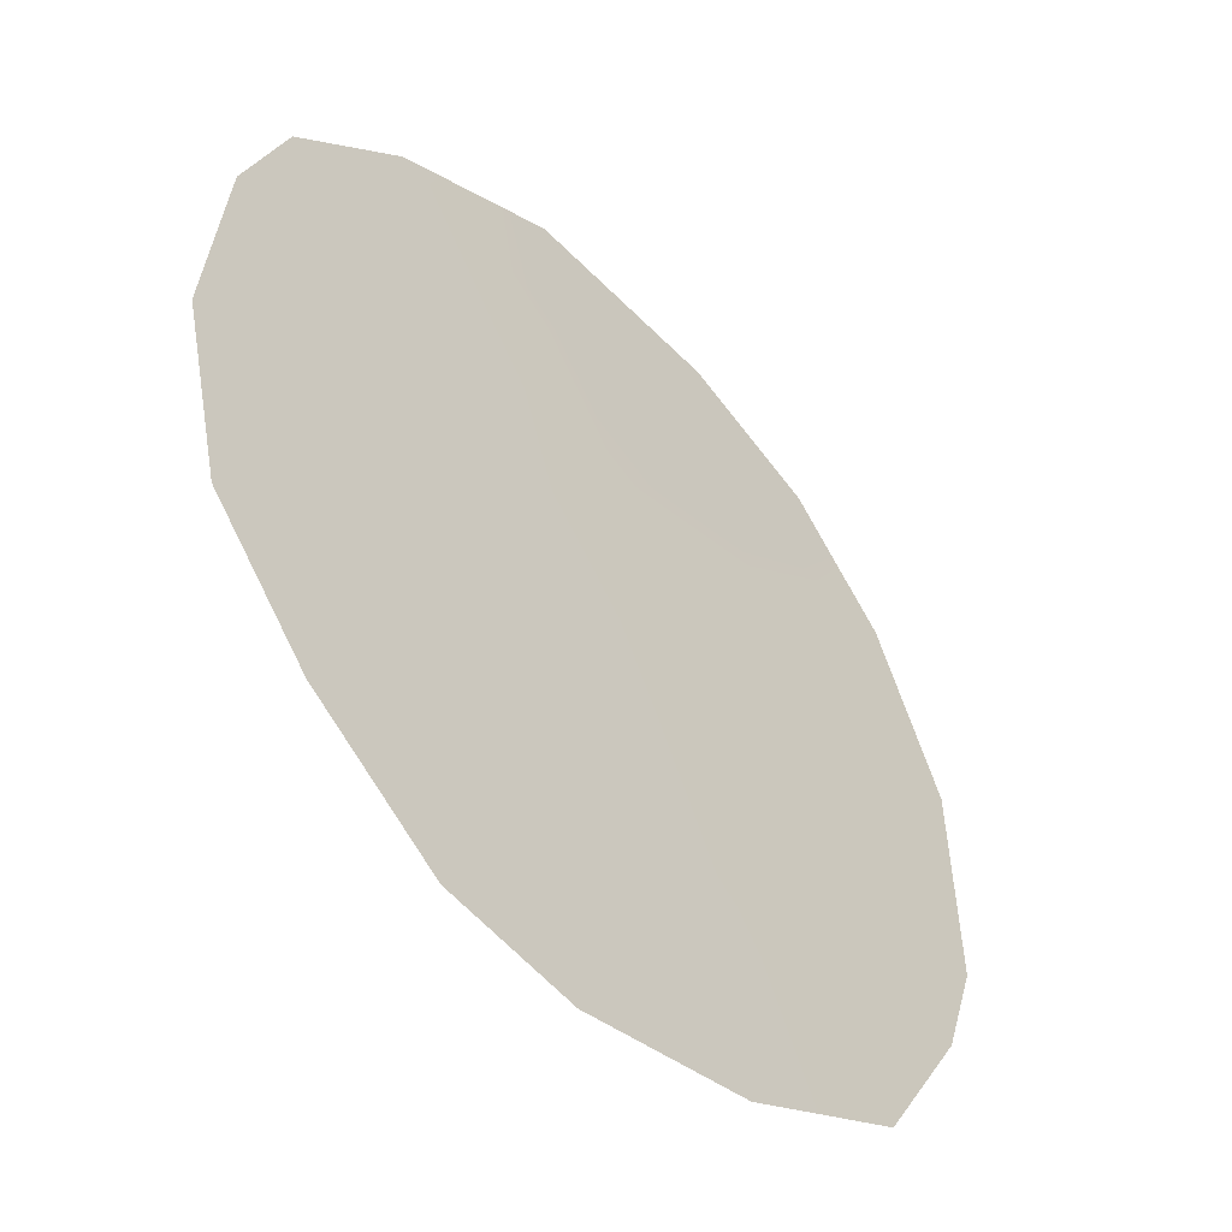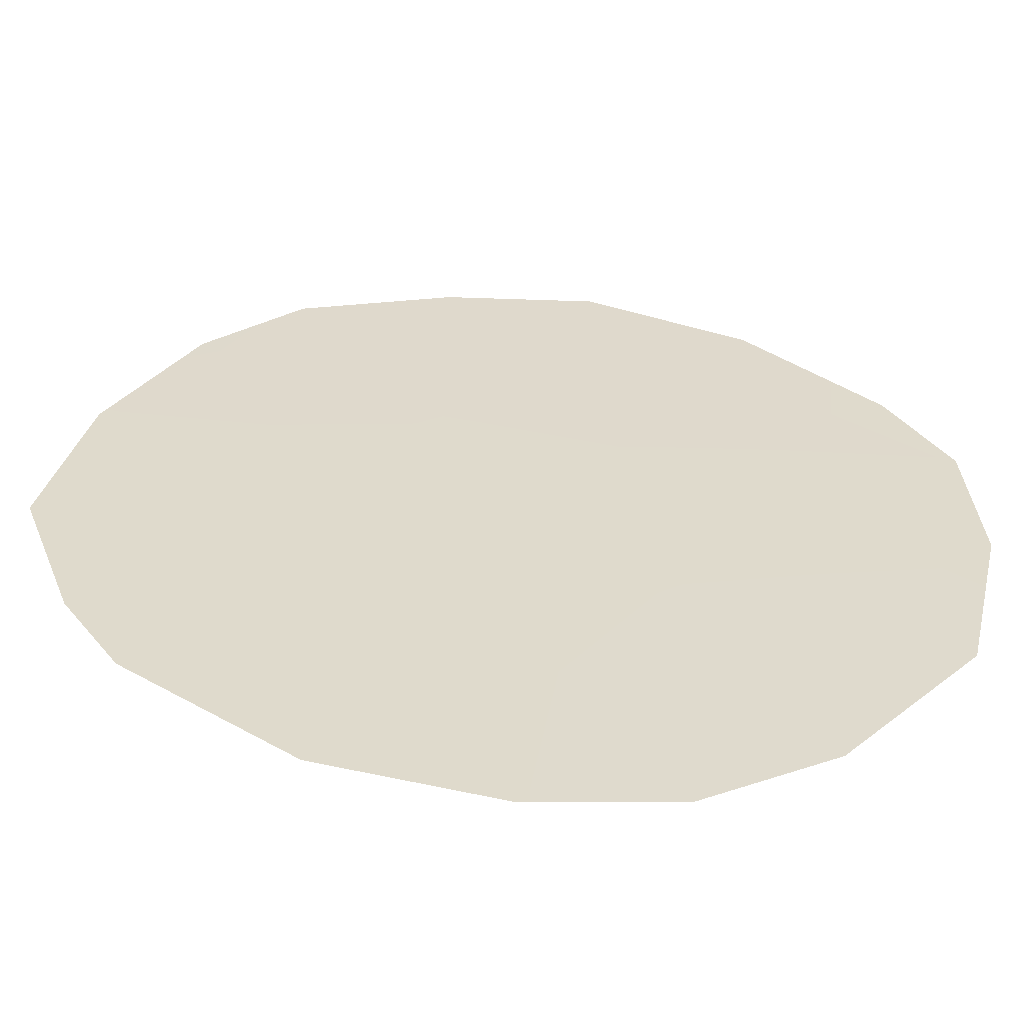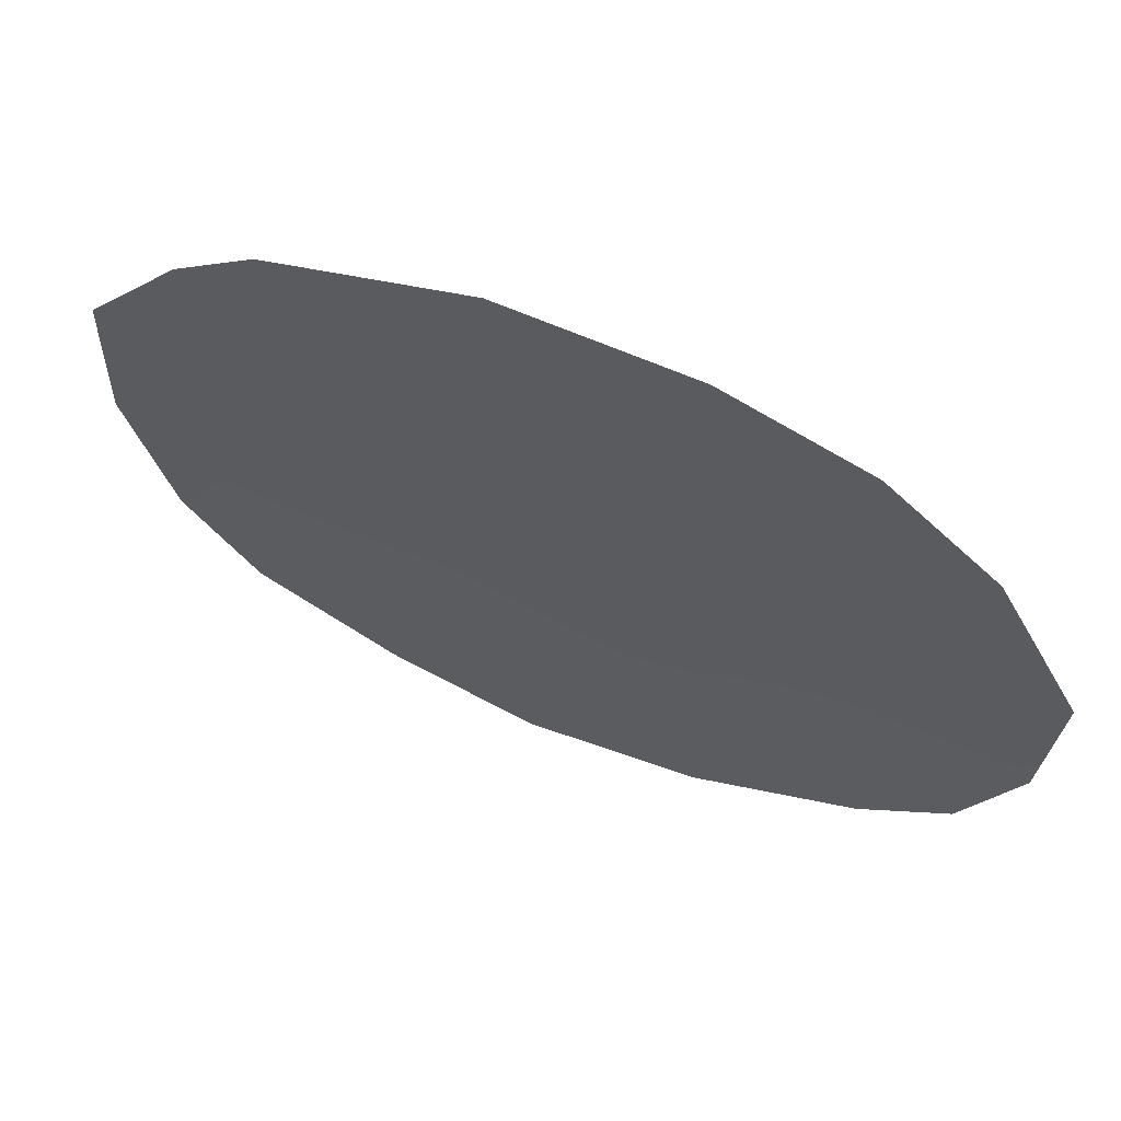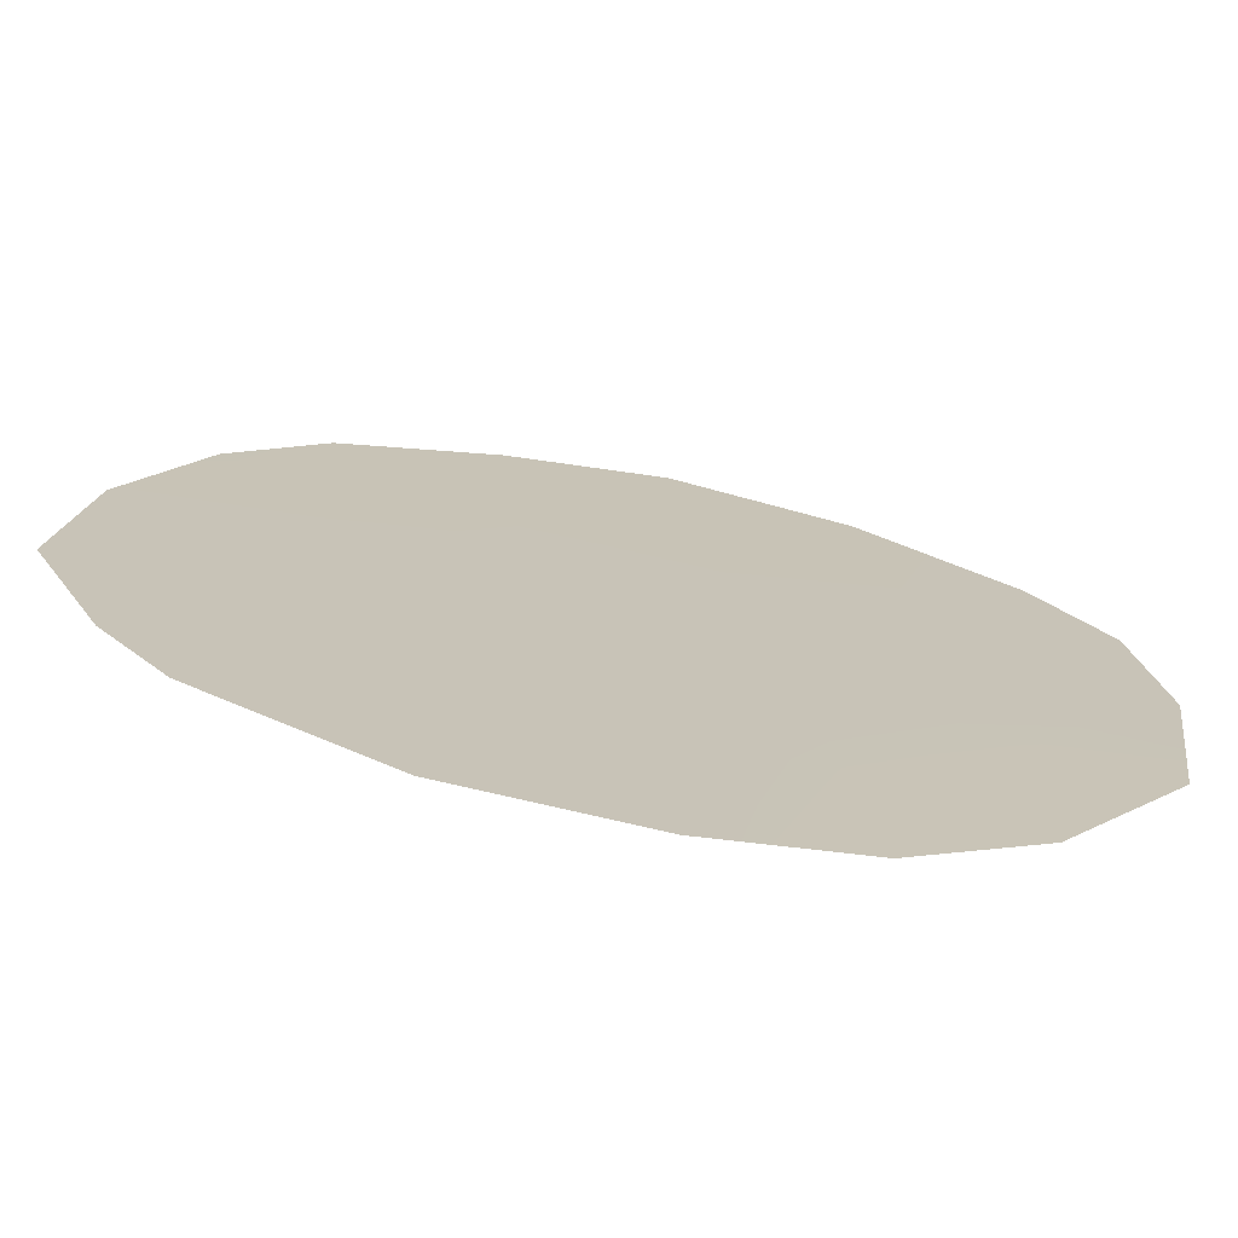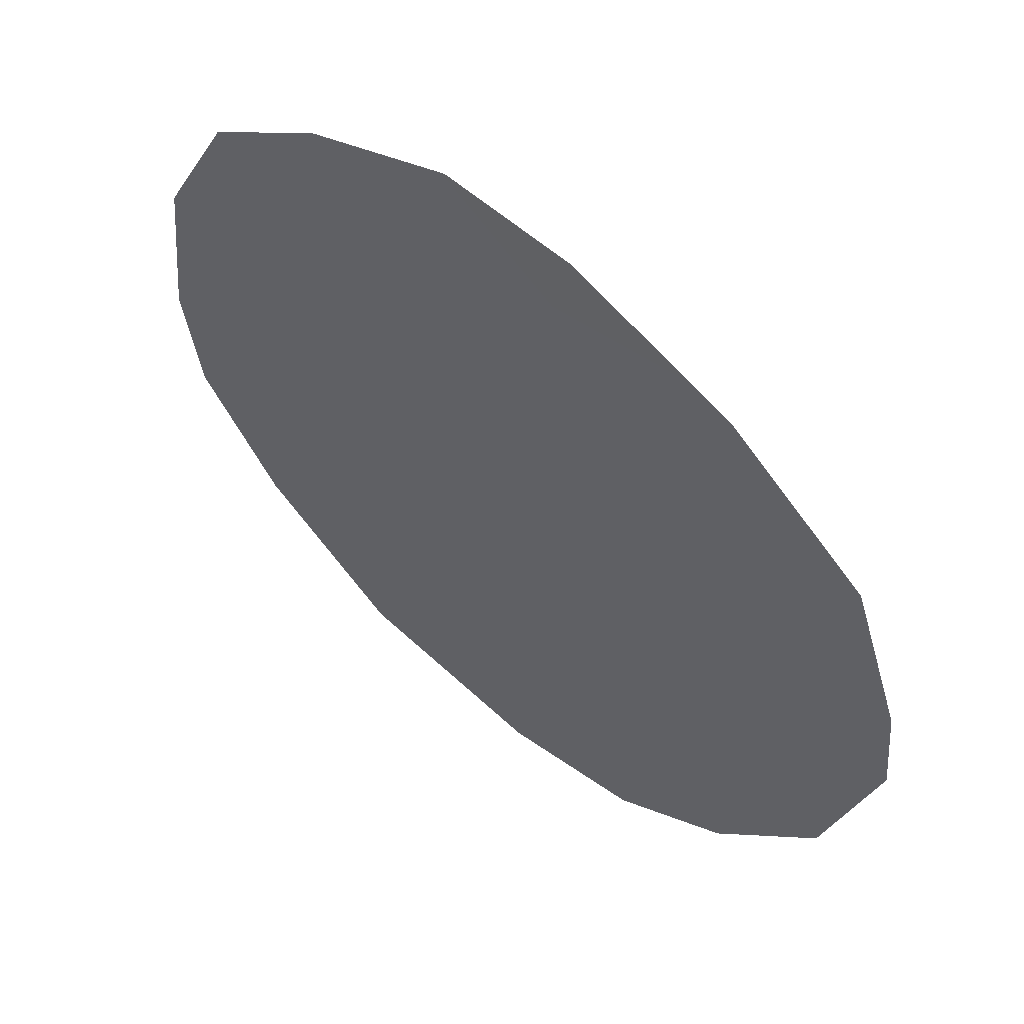
<metadata>
{"format":"obj","ext":"obj","renderer":"f3d","projection":"perspective","resolution":1024,"background":"white","views":[{"elev":72.0,"azim":-27.5,"up":"+Z"},{"elev":-22.6,"azim":85.3,"up":"+Z"},{"elev":-74.3,"azim":60.6,"up":"+Z"},{"elev":-36.1,"azim":76.6,"up":"+Z"},{"elev":9.4,"azim":-39.0,"up":"+Z"}]}
</metadata>
<code>
v 68.71 -16.94 68.27
v 67.59 -20.45 69.74
v 69.12 -15.02 67.74
v 70.25 -15.05 66.15
v 69.86 -16.77 66.66
v 68.07 -15.18 69.21
v 69.42 -19.01 67.2
v 71.89 -16.78 63.78
v 70.7 -21.95 65.32
v 70.13 -22.52 66.11
v 68.5 -13.28 68.65
v 66.39 -16.98 71.51
v 66.55 -20.37 71.19
v 69.48 -13.24 67.28
v 71.9 -18.35 63.74
v 71.54 -20.21 64.18
v 69.12 -23.04 67.51
v 66.93 -15.26 70.8
v 67.56 -16.93 69.87
v 68.65 -20.9 68.24
v 71.51 -15.32 64.35
v 70.61 -13.79 65.67
v 70.7 -18.27 65.42
v 67.81 -13.88 69.61
v 66.35 -18.66 71.52
v 68.02 -22.51 69.07
v 68.21 -18.83 68.91
v 67.07 -21.49 70.43
v 69.74 -21.26 66.7
v 70.84 -19.57 65.2
v 70.93 -16.79 65.14
v 67.11 -18.69 70.46
f 29 9 10
f 6 3 1
f 6 19 18
f 20 26 2
f 27 20 2
f 32 19 27
f 23 30 7
f 1 7 27
f 4 5 3
f 18 24 6
f 21 8 31
f 22 21 4
f 29 10 17
f 9 29 30
f 20 29 17
f 3 6 11
f 24 11 6
f 19 6 1
f 19 32 12
f 19 12 18
f 32 25 12
f 21 31 4
f 13 32 2
f 2 32 27
f 27 19 1
f 28 13 2
f 15 30 23
f 15 16 30
f 3 11 14
f 30 16 9
f 15 23 31
f 3 14 4
f 23 5 31
f 23 7 5
f 20 17 26
f 7 1 5
f 1 3 5
f 20 7 29
f 29 7 30
f 27 7 20
f 32 13 25
f 4 14 22
f 4 31 5
f 2 26 28
f 15 31 8

</code>
